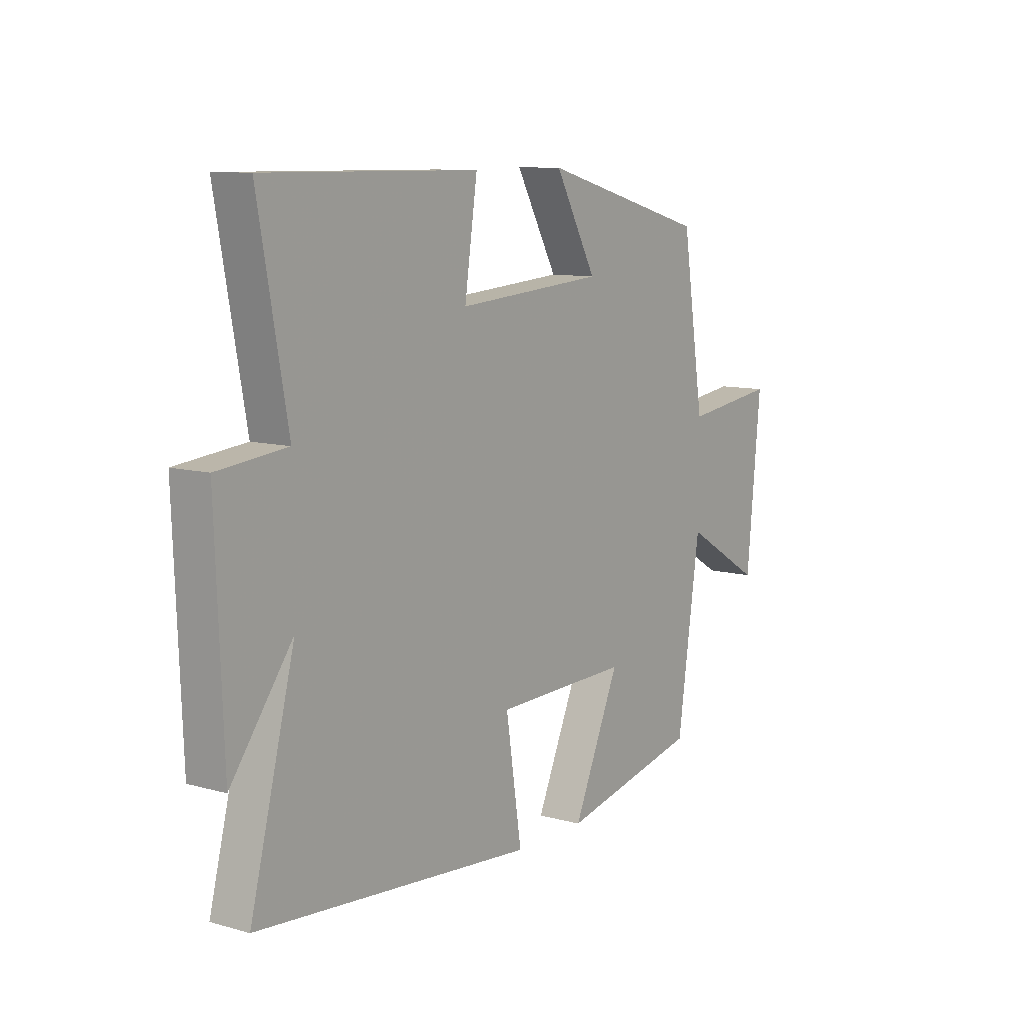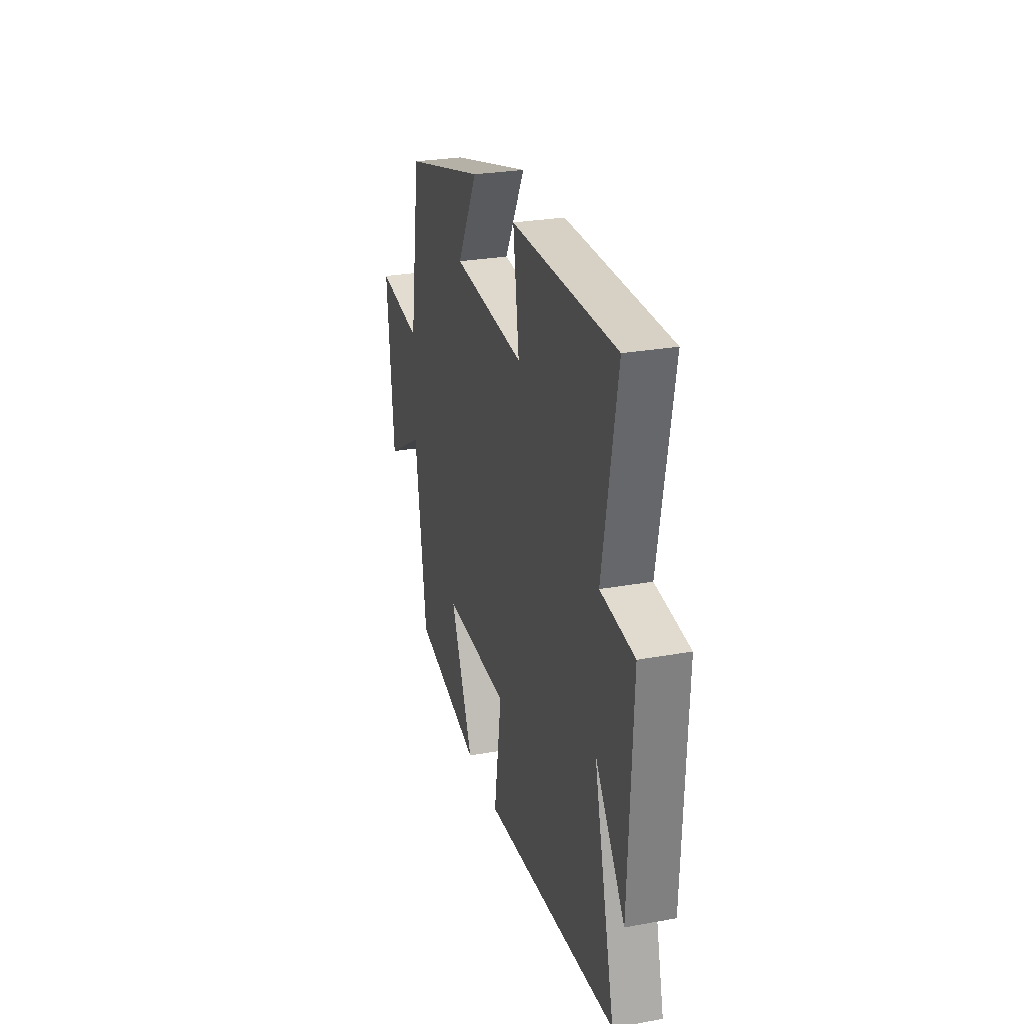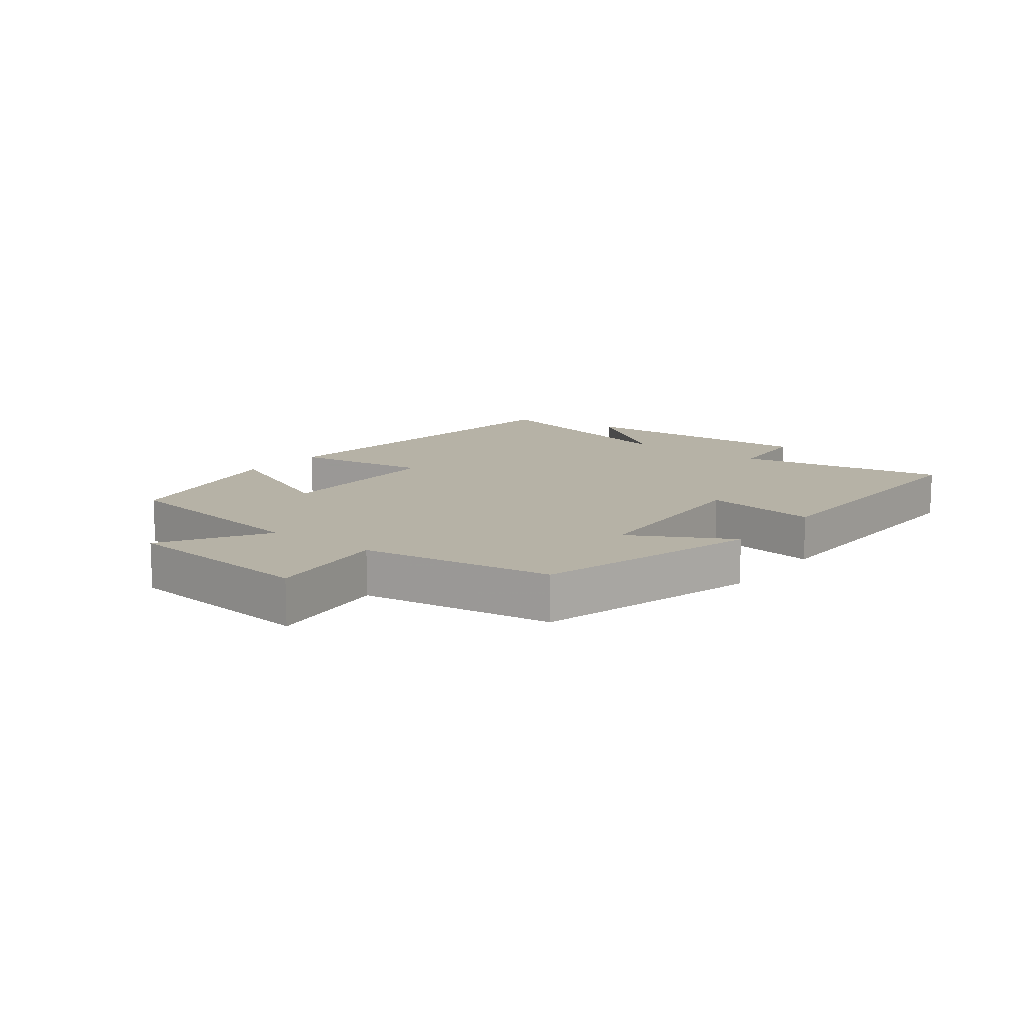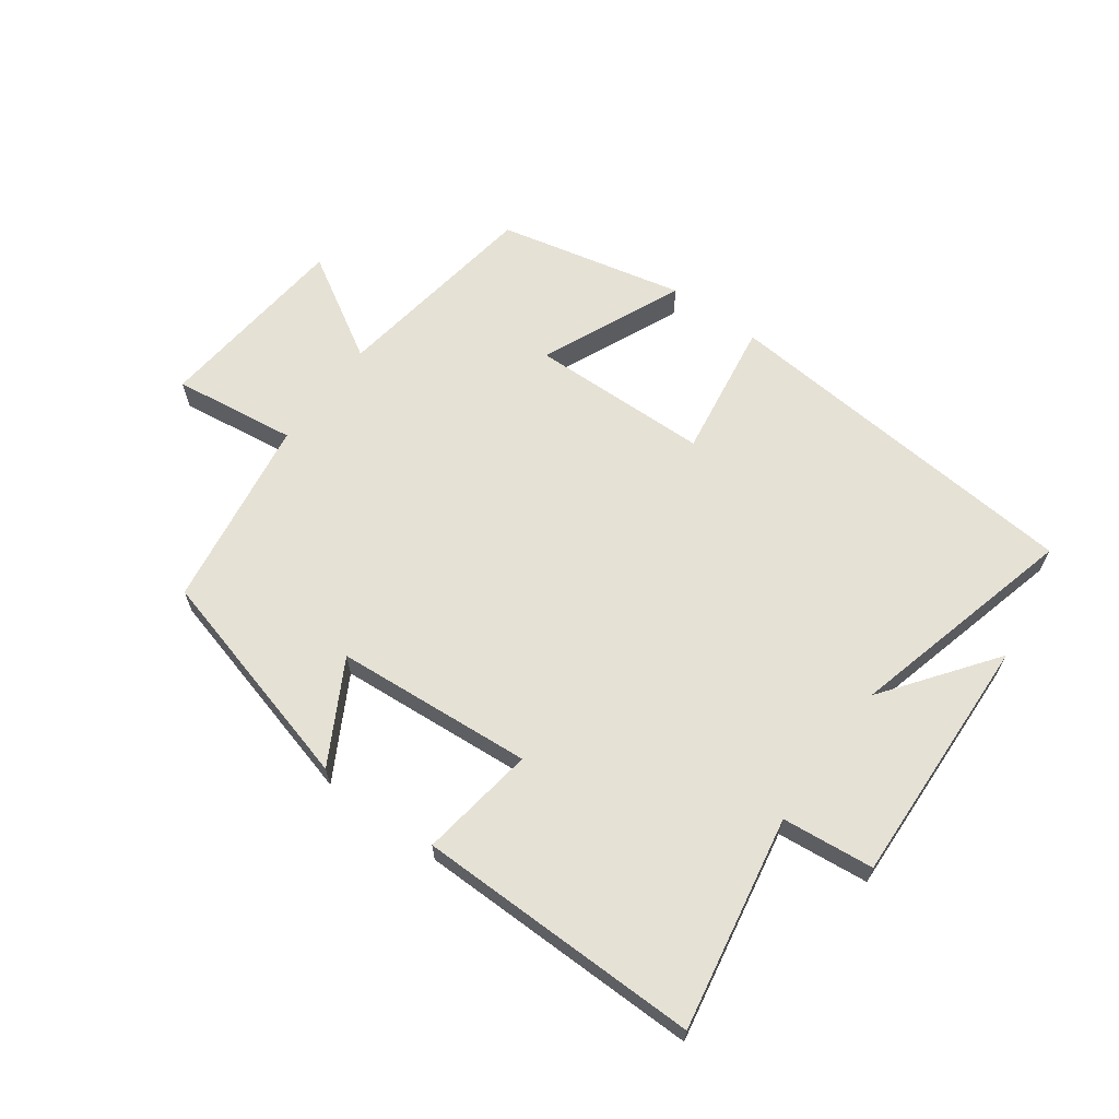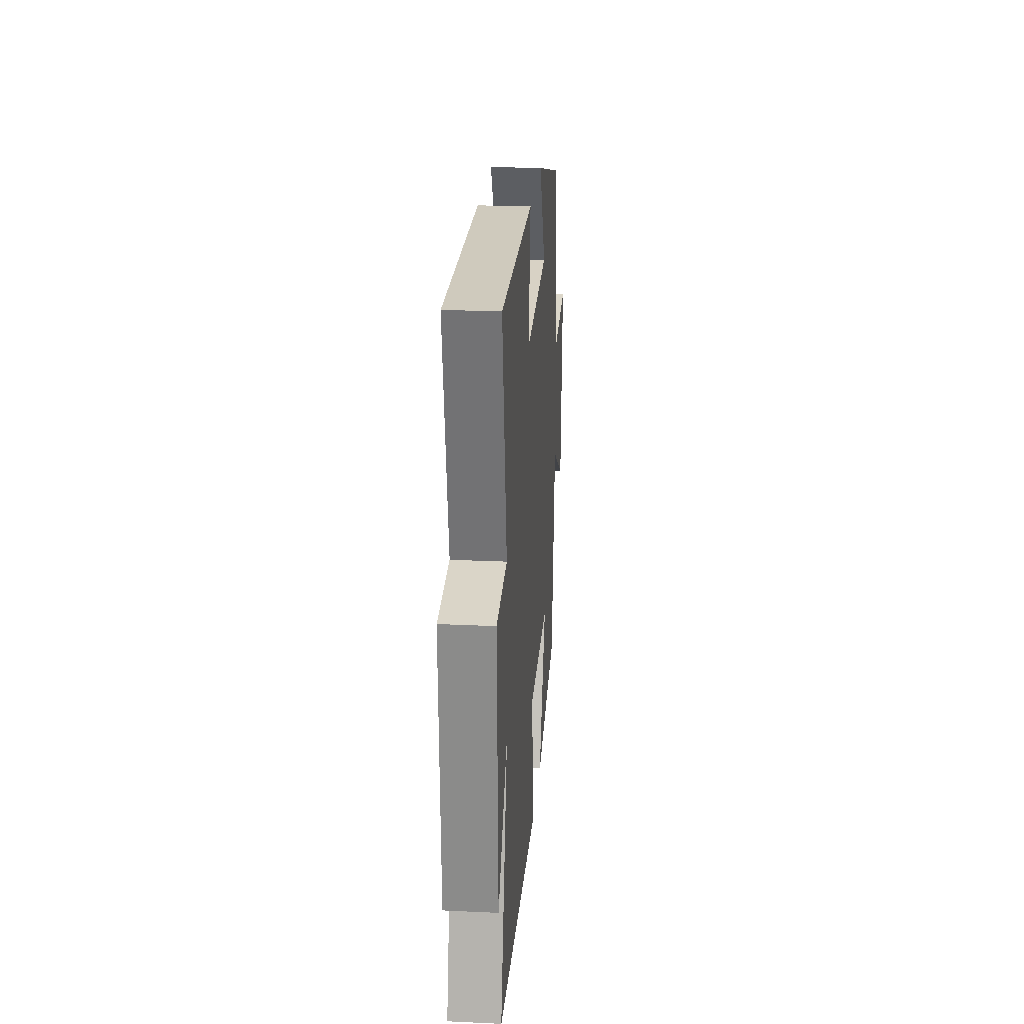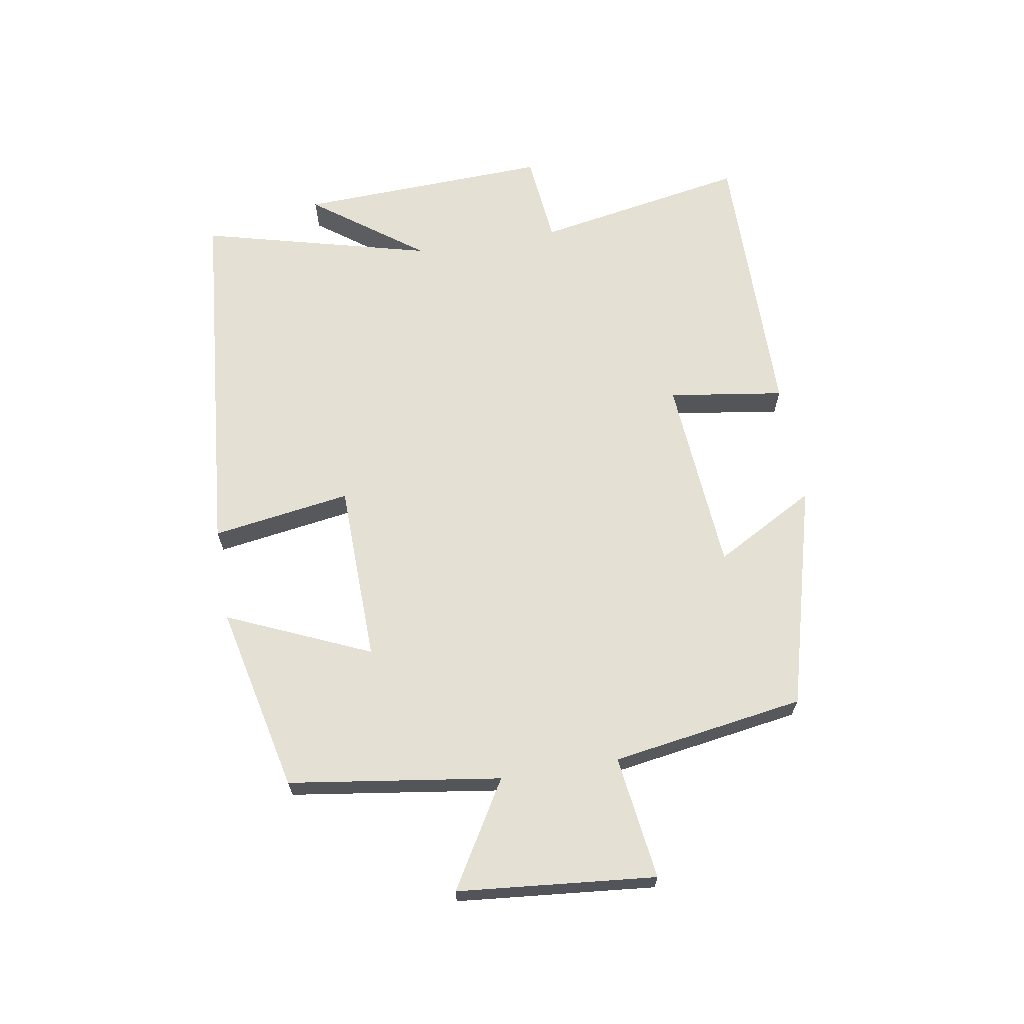
<metadata>
{"format":"obj","ext":"obj","renderer":"f3d","projection":"perspective","resolution":1024,"background":"white","views":[{"elev":9.9,"azim":125.5,"up":"+Z"},{"elev":27.5,"azim":74.5,"up":"+Z"},{"elev":12.2,"azim":-52.1,"up":"+Y"},{"elev":64.3,"azim":36.1,"up":"+Y"},{"elev":23.4,"azim":94.5,"up":"+Z"},{"elev":65.8,"azim":-99.5,"up":"+Y"}]}
</metadata>
<code>
v 0.595 0.07 -0.448
v 0.002 0.07 -0.5
v 0.036 0.07 -0.278
v -0.252 0.07 -0.272
v -0.152 0.07 -0.5
v -0.451 0.07 -0.433
v -0.5 0.07 -0.095
v -0.668 0.07 -0.195
v -0.698 0.07 0.121
v -0.5 0.07 0.095
v -0.452 0.07 0.403
v -0.093 0.07 0.5
v -0.182 0.07 0.339
v 0.134 0.07 0.315
v 0.107 0.07 0.5
v 0.562 0.07 0.504
v 0.5 0.07 0.164
v 0.647 0.07 0.149
v 0.631 0.07 -0.255
v 0.5 0.07 -0.078
v 0.595 0 -0.448
v 0.002 0 -0.5
v 0.036 0 -0.278
v -0.252 0 -0.272
v -0.152 0 -0.5
v -0.451 0 -0.433
v -0.5 0 -0.095
v -0.668 0 -0.195
v -0.698 0 0.121
v -0.5 0 0.095
v -0.452 0 0.403
v -0.093 0 0.5
v -0.182 0 0.339
v 0.134 0 0.315
v 0.107 0 0.5
v 0.562 0 0.504
v 0.5 0 0.164
v 0.647 0 0.149
v 0.631 0 -0.255
v 0.5 0 -0.078
f 17 18 19 20
f 14 15 16 17
f 13 14 17 20
f 10 11 12 13
f 10 13 20 1
f 7 8 9 10
f 6 7 10
f 5 6 10
f 4 5 10
f 3 4 10
f 1 2 3
f 1 3 10
f 40 39 38 37
f 37 36 35 34
f 40 37 34 33
f 33 32 31 30
f 21 40 33 30
f 30 29 28 27
f 30 27 26
f 30 26 25
f 30 25 24
f 30 24 23
f 23 22 21
f 30 23 21
f 1 21 22 2
f 2 22 23 3
f 3 23 24 4
f 4 24 25 5
f 5 25 26 6
f 6 26 27 7
f 7 27 28 8
f 8 28 29 9
f 9 29 30 10
f 10 30 31 11
f 11 31 32 12
f 12 32 33 13
f 13 33 34 14
f 14 34 35 15
f 15 35 36 16
f 16 36 37 17
f 17 37 38 18
f 18 38 39 19
f 19 39 40 20
f 20 40 21 1

</code>
